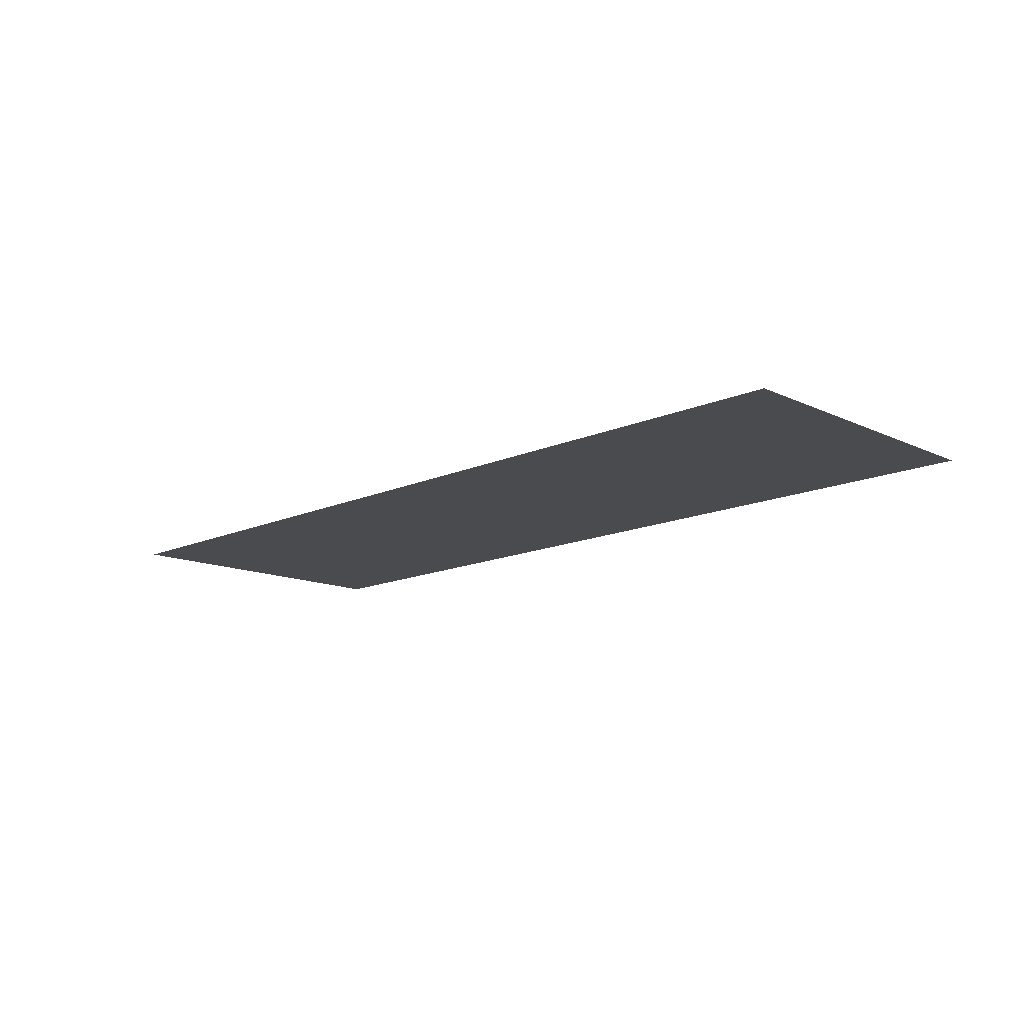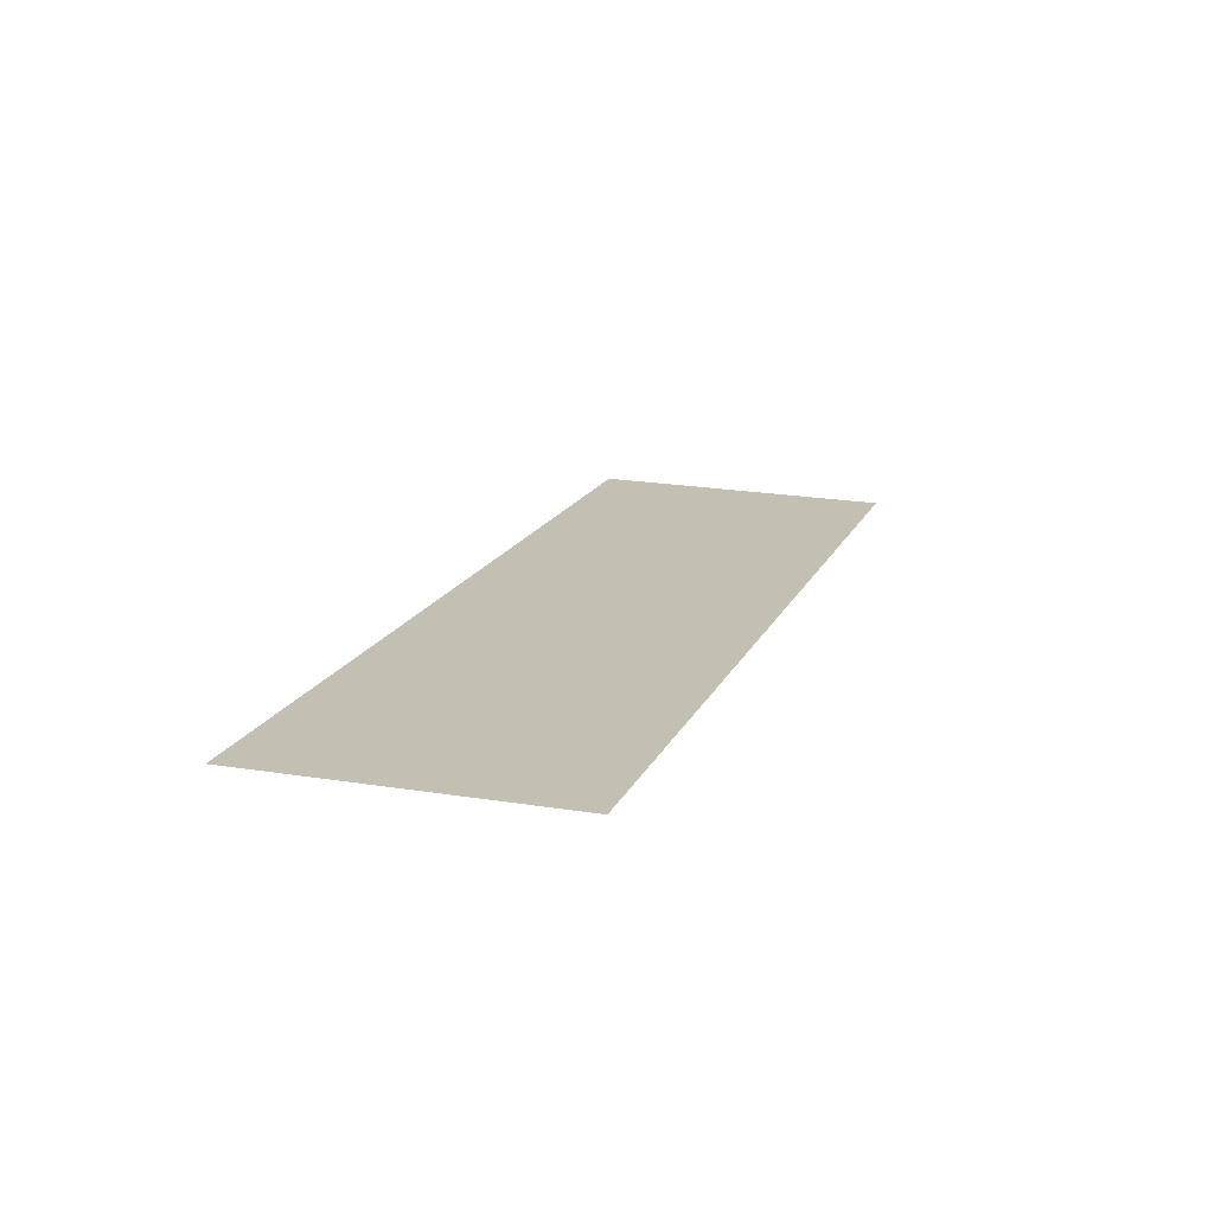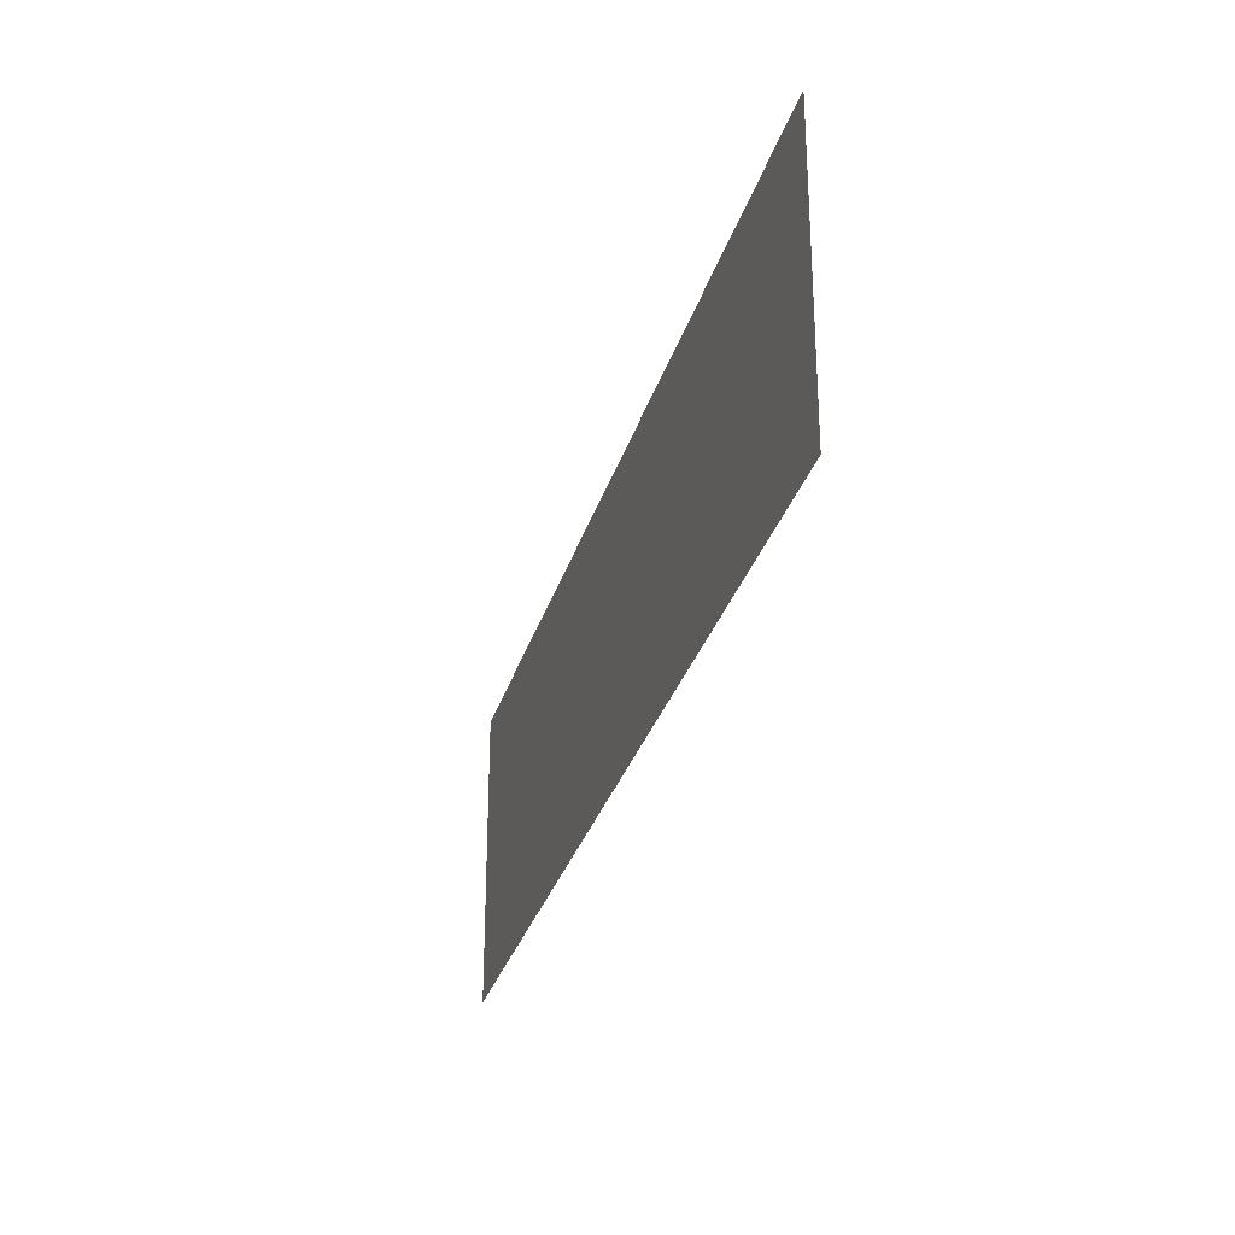
<metadata>
{"format":"obj","ext":"obj","renderer":"f3d","projection":"perspective","resolution":1024,"background":"white","views":[{"elev":-13.9,"azim":45.1,"up":"+Y"},{"elev":17.7,"azim":109.1,"up":"+Y"},{"elev":-32.8,"azim":73.5,"up":"+Z"}]}
</metadata>
<code>
v -0.4346 -0.0125 1.175
v -0.4346 -0.0125 1.352
v -0.8931 -0.0125 1.352
v -0.6025 -0.0125 1.085
v 0.8931 -0.0125 1.352
v 0.4346 -0.0125 1.352
v 0.4346 -0.0125 1.175
v 0.6025 -0.0125 1.085
v -0.4346 -0.0125 1.175
v -0.6025 -0.0125 1.085
v 0 -0.0125 1.085
v -0.3016 -0.0125 1.175
v -0.3016 -0.0125 1.175
v 0 -0.0125 1.085
v 0.1449 -0.0125 1.175
v 0.1449 -0.0125 1.175
v 0 -0.0125 1.085
v 0.6025 -0.0125 1.085
v 0.4346 -0.0125 1.175
v -0.6025 -0.0125 1.085
v -0.8931 -0.0125 1.352
v -0.8765 -0.0125 0.7486
v -0.6025 -0.0125 0.7439
v 0.8765 -0.0125 0.7486
v 0.8931 -0.0125 1.352
v 0.6025 -0.0125 1.085
v 0.6025 -0.0125 0.7439
v -0.8765 -0.0125 0.7486
v -0.8763 -0.0125 0.7439
v -0.6025 -0.0125 0.7439
v 0.6025 -0.0125 0.7439
v 0.8763 -0.0125 0.7439
v 0.8765 -0.0125 0.7486
v -0.3564 -0.0125 1.352
v -0.3698 -0.0125 1.303
v -0.2663 -0.0125 1.303
v -0.2529 -0.0125 1.352
v -0.2663 -0.0125 1.303
v -0.3698 -0.0125 1.303
v -0.3726 -0.0125 1.282
v -0.3711 -0.0125 1.267
v -0.2663 -0.0125 1.303
v -0.3711 -0.0125 1.267
v -0.3666 -0.0125 1.252
v -0.3593 -0.0125 1.239
v -0.2663 -0.0125 1.303
v -0.3593 -0.0125 1.239
v -0.3495 -0.0125 1.227
v -0.3376 -0.0125 1.217
v -0.2663 -0.0125 1.303
v -0.3376 -0.0125 1.217
v -0.324 -0.0125 1.21
v -0.3092 -0.0125 1.205
v -0.2663 -0.0125 1.303
v -0.3092 -0.0125 1.205
v -0.2938 -0.0125 1.204
v 0.1527 -0.0125 1.204
v 0.1506 -0.0125 1.303
v -0.2663 -0.0125 1.303
v 0.1527 -0.0125 1.204
v 0.1778 -0.0125 1.206
v 0.1578 -0.0125 1.304
v 0.1506 -0.0125 1.303
v 0.1778 -0.0125 1.206
v 0.2021 -0.0125 1.213
v 0.1647 -0.0125 1.306
v 0.1578 -0.0125 1.304
v 0.2021 -0.0125 1.213
v 0.2246 -0.0125 1.224
v 0.1711 -0.0125 1.309
v 0.1647 -0.0125 1.306
v 0.2246 -0.0125 1.224
v 0.2447 -0.0125 1.239
v 0.1768 -0.0125 1.314
v 0.1711 -0.0125 1.309
v 0.2447 -0.0125 1.239
v 0.2615 -0.0125 1.258
v 0.1817 -0.0125 1.319
v 0.1768 -0.0125 1.314
v 0.2615 -0.0125 1.258
v 0.2747 -0.0125 1.28
v 0.1854 -0.0125 1.325
v 0.1817 -0.0125 1.319
v 0.2747 -0.0125 1.28
v 0.2836 -0.0125 1.303
v 0.188 -0.0125 1.332
v 0.1854 -0.0125 1.325
v 0.2836 -0.0125 1.303
v 0.297 -0.0125 1.352
v 0.297 -0.0125 1.352
v 0.1936 -0.0125 1.352
v 0.188 -0.0125 1.332
v -0.2233 -0.0125 1.352
v -0.2529 -0.0125 1.352
v -0.2663 -0.0125 1.303
v -0.2289 -0.0125 1.332
v 0.1506 -0.0125 1.303
v 0.1289 -0.0125 1.332
v -0.2289 -0.0125 1.332
v -0.2663 -0.0125 1.303
v 0.1289 -0.0125 1.332
v 0.1506 -0.0125 1.303
v 0.1578 -0.0125 1.304
v 0.136 -0.0125 1.332
v 0.136 -0.0125 1.332
v 0.1578 -0.0125 1.304
v 0.1647 -0.0125 1.306
v 0.143 -0.0125 1.334
v 0.143 -0.0125 1.334
v 0.1647 -0.0125 1.306
v 0.1711 -0.0125 1.309
v 0.1494 -0.0125 1.338
v 0.1494 -0.0125 1.338
v 0.1711 -0.0125 1.309
v 0.1768 -0.0125 1.314
v 0.1551 -0.0125 1.342
v 0.1551 -0.0125 1.342
v 0.1768 -0.0125 1.314
v 0.1817 -0.0125 1.319
v 0.16 -0.0125 1.347
v 0.16 -0.0125 1.347
v 0.1817 -0.0125 1.319
v 0.1854 -0.0125 1.325
v 0.1629 -0.0125 1.352
v 0.1629 -0.0125 1.352
v 0.1854 -0.0125 1.325
v 0.188 -0.0125 1.332
v 0.1936 -0.0125 1.352
v -0.3994 -0.0125 1.303
v -0.3698 -0.0125 1.303
v -0.3564 -0.0125 1.352
v -0.3859 -0.0125 1.352
v -0.3698 -0.0125 1.303
v -0.3994 -0.0125 1.303
v -0.403 -0.0125 1.276
v -0.3726 -0.0125 1.282
v -0.3726 -0.0125 1.282
v -0.403 -0.0125 1.276
v -0.401 -0.0125 1.257
v -0.3711 -0.0125 1.267
v -0.3711 -0.0125 1.267
v -0.401 -0.0125 1.257
v -0.3953 -0.0125 1.238
v -0.3666 -0.0125 1.252
v -0.3666 -0.0125 1.252
v -0.3953 -0.0125 1.238
v -0.3859 -0.0125 1.22
v -0.3593 -0.0125 1.239
v -0.3593 -0.0125 1.239
v -0.3859 -0.0125 1.22
v -0.3733 -0.0125 1.205
v -0.3495 -0.0125 1.227
v -0.3495 -0.0125 1.227
v -0.3733 -0.0125 1.205
v -0.3579 -0.0125 1.192
v -0.3376 -0.0125 1.217
v -0.3376 -0.0125 1.217
v -0.3579 -0.0125 1.192
v -0.3404 -0.0125 1.183
v -0.324 -0.0125 1.21
v -0.324 -0.0125 1.21
v -0.3404 -0.0125 1.183
v -0.3214 -0.0125 1.177
v -0.3092 -0.0125 1.205
v -0.3092 -0.0125 1.205
v -0.3214 -0.0125 1.177
v -0.3016 -0.0125 1.175
v -0.2938 -0.0125 1.204
v -0.2938 -0.0125 1.204
v -0.3016 -0.0125 1.175
v 0.1449 -0.0125 1.175
v 0.1527 -0.0125 1.204
v 0.1527 -0.0125 1.204
v 0.1449 -0.0125 1.175
v 0.1772 -0.0125 1.178
v 0.1778 -0.0125 1.206
v 0.1778 -0.0125 1.206
v 0.1772 -0.0125 1.178
v 0.2083 -0.0125 1.187
v 0.2021 -0.0125 1.213
v 0.2021 -0.0125 1.213
v 0.2083 -0.0125 1.187
v 0.2373 -0.0125 1.202
v 0.2246 -0.0125 1.224
v 0.2246 -0.0125 1.224
v 0.2373 -0.0125 1.202
v 0.2631 -0.0125 1.221
v 0.2447 -0.0125 1.239
v 0.2447 -0.0125 1.239
v 0.2631 -0.0125 1.221
v 0.2848 -0.0125 1.245
v 0.2615 -0.0125 1.258
v 0.2615 -0.0125 1.258
v 0.2848 -0.0125 1.245
v 0.3017 -0.0125 1.273
v 0.2747 -0.0125 1.28
v 0.3131 -0.0125 1.303
v 0.2836 -0.0125 1.303
v 0.2747 -0.0125 1.28
v 0.3017 -0.0125 1.273
v 0.3266 -0.0125 1.352
v 0.297 -0.0125 1.352
v 0.2836 -0.0125 1.303
v 0.3131 -0.0125 1.303
v 0.1629 -0.0125 1.352
v -0.2233 -0.0125 1.352
v 0.16 -0.0125 1.347
v -0.2233 -0.0125 1.352
v 0.1494 -0.0125 1.338
v 0.1551 -0.0125 1.342
v 0.16 -0.0125 1.347
v -0.2233 -0.0125 1.352
v 0.136 -0.0125 1.332
v 0.143 -0.0125 1.334
v 0.1494 -0.0125 1.338
v -0.2233 -0.0125 1.352
v -0.2289 -0.0125 1.332
v 0.1289 -0.0125 1.332
v 0.136 -0.0125 1.332
v -0.3859 -0.0125 1.352
v -0.4346 -0.0125 1.352
v -0.3994 -0.0125 1.303
v -0.4346 -0.0125 1.352
v -0.403 -0.0125 1.276
v -0.3994 -0.0125 1.303
v -0.4346 -0.0125 1.175
v -0.401 -0.0125 1.257
v -0.403 -0.0125 1.276
v -0.4346 -0.0125 1.352
v -0.401 -0.0125 1.257
v -0.4346 -0.0125 1.175
v -0.3953 -0.0125 1.238
v -0.3953 -0.0125 1.238
v -0.4346 -0.0125 1.175
v -0.3859 -0.0125 1.22
v -0.3859 -0.0125 1.22
v -0.4346 -0.0125 1.175
v -0.3733 -0.0125 1.205
v -0.3733 -0.0125 1.205
v -0.4346 -0.0125 1.175
v -0.3579 -0.0125 1.192
v -0.3579 -0.0125 1.192
v -0.4346 -0.0125 1.175
v -0.3404 -0.0125 1.183
v -0.3404 -0.0125 1.183
v -0.4346 -0.0125 1.175
v -0.3214 -0.0125 1.177
v -0.3214 -0.0125 1.177
v -0.4346 -0.0125 1.175
v -0.3016 -0.0125 1.175
v 0.1772 -0.0125 1.178
v 0.1449 -0.0125 1.175
v 0.4346 -0.0125 1.175
v 0.2083 -0.0125 1.187
v 0.1772 -0.0125 1.178
v 0.4346 -0.0125 1.175
v 0.2373 -0.0125 1.202
v 0.2083 -0.0125 1.187
v 0.4346 -0.0125 1.175
v 0.2631 -0.0125 1.221
v 0.2373 -0.0125 1.202
v 0.4346 -0.0125 1.175
v 0.2848 -0.0125 1.245
v 0.2631 -0.0125 1.221
v 0.4346 -0.0125 1.175
v 0.3017 -0.0125 1.273
v 0.2848 -0.0125 1.245
v 0.4346 -0.0125 1.175
v 0.4346 -0.0125 1.352
v 0.4346 -0.0125 1.352
v 0.3131 -0.0125 1.303
v 0.3017 -0.0125 1.273
v 0.4346 -0.0125 1.352
v 0.3266 -0.0125 1.352
v 0.3131 -0.0125 1.303
v -0.369 -0.0125 0.763
v -0.3831 -0.0125 0.7439
v -0.3577 -0.0125 0.7439
v -0.275 -0.0125 0.8645
v -0.336 -0.0125 0.8085
v -0.3056 -0.0125 0.7439
v -0.1706 -0.0125 0.7439
v -0.2145 -0.0125 0.895
v -0.275 -0.0125 0.8645
v -0.3056 -0.0125 0.7439
v -0.0955 -0.0125 0.9425
v -0.1685 -0.0125 0.9185
v -0.1337 -0.0125 0.7439
v -0.01719 -0.0125 0.7439
v -0.026 -0.0125 0.9465
v -0.0955 -0.0125 0.9425
v -0.1337 -0.0125 0.7439
v 0.1337 -0.0125 0.7439
v 0.0955 -0.0125 0.9425
v 0.026 -0.0125 0.9465
v 0.01719 -0.0125 0.7439
v 0.0955 -0.0125 0.9425
v 0.1337 -0.0125 0.7439
v 0.1685 -0.0125 0.9185
v 0.3056 -0.0125 0.7439
v 0.275 -0.0125 0.8645
v 0.2145 -0.0125 0.895
v 0.1706 -0.0125 0.7439
v 0.275 -0.0125 0.8645
v 0.3056 -0.0125 0.7439
v 0.336 -0.0125 0.8085
v 0.369 -0.0125 0.763
v 0.3577 -0.0125 0.7439
v 0.3831 -0.0125 0.7439
v -0.4715 -0.0125 0.8065
v -0.5077 -0.0125 0.7439
v -0.3831 -0.0125 0.7439
v -0.3831 -0.0125 0.7439
v -0.369 -0.0125 0.763
v -0.4145 -0.0125 0.8775
v -0.4715 -0.0125 0.8065
v -0.3577 -0.0125 0.7439
v -0.3056 -0.0125 0.7439
v -0.336 -0.0125 0.8085
v -0.3577 -0.0125 0.7439
v -0.336 -0.0125 0.8085
v -0.4145 -0.0125 0.8775
v -0.369 -0.0125 0.763
v -0.3335 -0.0125 0.9485
v -0.4145 -0.0125 0.8775
v -0.336 -0.0125 0.8085
v -0.275 -0.0125 0.8645
v -0.2145 -0.0125 0.895
v -0.2225 -0.0125 1.01
v -0.3335 -0.0125 0.9485
v -0.275 -0.0125 0.8645
v -0.1706 -0.0125 0.7439
v -0.1685 -0.0125 0.9185
v -0.2225 -0.0125 1.01
v -0.2145 -0.0125 0.895
v -0.1706 -0.0125 0.7439
v -0.1337 -0.0125 0.7439
v -0.1685 -0.0125 0.9185
v -0.1685 -0.0125 0.9185
v -0.0955 -0.0125 0.9425
v -0.111 -0.0125 1.043
v -0.2225 -0.0125 1.01
v -0.0955 -0.0125 0.9425
v -0.026 -0.0125 0.9465
v 0 -0.0125 1.05
v -0.111 -0.0125 1.043
v -0.01719 -0.0125 0.7439
v 0.01719 -0.0125 0.7439
v -0.026 -0.0125 0.9465
v 0.01719 -0.0125 0.7439
v 0.026 -0.0125 0.9465
v 0 -0.0125 1.05
v -0.026 -0.0125 0.9465
v 0 -0.0125 1.05
v 0.026 -0.0125 0.9465
v 0.0955 -0.0125 0.9425
v 0.111 -0.0125 1.043
v 0.111 -0.0125 1.043
v 0.0955 -0.0125 0.9425
v 0.1685 -0.0125 0.9185
v 0.2225 -0.0125 1.01
v 0.1337 -0.0125 0.7439
v 0.1706 -0.0125 0.7439
v 0.1685 -0.0125 0.9185
v 0.1706 -0.0125 0.7439
v 0.2145 -0.0125 0.895
v 0.2225 -0.0125 1.01
v 0.1685 -0.0125 0.9185
v 0.3335 -0.0125 0.9485
v 0.2225 -0.0125 1.01
v 0.2145 -0.0125 0.895
v 0.275 -0.0125 0.8645
v 0.336 -0.0125 0.8085
v 0.4145 -0.0125 0.8775
v 0.3335 -0.0125 0.9485
v 0.275 -0.0125 0.8645
v 0.3056 -0.0125 0.7439
v 0.3577 -0.0125 0.7439
v 0.336 -0.0125 0.8085
v 0.3577 -0.0125 0.7439
v 0.369 -0.0125 0.763
v 0.4145 -0.0125 0.8775
v 0.336 -0.0125 0.8085
v 0.3831 -0.0125 0.7439
v 0.4715 -0.0125 0.8065
v 0.4145 -0.0125 0.8775
v 0.369 -0.0125 0.763
v 0.4715 -0.0125 0.8065
v 0.3831 -0.0125 0.7439
v 0.5077 -0.0125 0.7439
v -0.5077 -0.0125 0.7439
v -0.4715 -0.0125 0.8065
v -0.5005 -0.0125 0.8265
v -0.5483 -0.0125 0.7439
v -0.4145 -0.0125 0.8775
v -0.44 -0.0125 0.902
v -0.5005 -0.0125 0.8265
v -0.4715 -0.0125 0.8065
v -0.3335 -0.0125 0.9485
v -0.3535 -0.0125 0.9775
v -0.44 -0.0125 0.902
v -0.4145 -0.0125 0.8775
v -0.2225 -0.0125 1.01
v -0.236 -0.0125 1.042
v -0.3535 -0.0125 0.9775
v -0.3335 -0.0125 0.9485
v -0.111 -0.0125 1.043
v -0.117 -0.0125 1.077
v -0.236 -0.0125 1.042
v -0.2225 -0.0125 1.01
v 0 -0.0125 1.05
v 0 -0.0125 1.085
v -0.117 -0.0125 1.077
v -0.111 -0.0125 1.043
v 0.111 -0.0125 1.043
v 0.117 -0.0125 1.077
v 0 -0.0125 1.085
v 0 -0.0125 1.05
v 0.2225 -0.0125 1.01
v 0.236 -0.0125 1.042
v 0.117 -0.0125 1.077
v 0.111 -0.0125 1.043
v 0.3335 -0.0125 0.9485
v 0.3535 -0.0125 0.9775
v 0.236 -0.0125 1.042
v 0.2225 -0.0125 1.01
v 0.4145 -0.0125 0.8775
v 0.44 -0.0125 0.902
v 0.3535 -0.0125 0.9775
v 0.3335 -0.0125 0.9485
v 0.4715 -0.0125 0.8065
v 0.5005 -0.0125 0.8265
v 0.44 -0.0125 0.902
v 0.4145 -0.0125 0.8775
v 0.5005 -0.0125 0.8265
v 0.4715 -0.0125 0.8065
v 0.5077 -0.0125 0.7439
v 0.5483 -0.0125 0.7439
v -0.6025 -0.0125 1.085
v -0.117 -0.0125 1.077
v 0 -0.0125 1.085
v -0.6025 -0.0125 1.085
v -0.236 -0.0125 1.042
v -0.117 -0.0125 1.077
v -0.6025 -0.0125 1.085
v -0.3535 -0.0125 0.9775
v -0.236 -0.0125 1.042
v -0.6025 -0.0125 1.085
v -0.44 -0.0125 0.902
v -0.3535 -0.0125 0.9775
v -0.6025 -0.0125 1.085
v -0.5005 -0.0125 0.8265
v -0.44 -0.0125 0.902
v -0.6025 -0.0125 1.085
v -0.6025 -0.0125 0.7439
v -0.5483 -0.0125 0.7439
v -0.5005 -0.0125 0.8265
v 0.6025 -0.0125 1.085
v 0 -0.0125 1.085
v 0.117 -0.0125 1.077
v 0.6025 -0.0125 1.085
v 0.117 -0.0125 1.077
v 0.236 -0.0125 1.042
v 0.6025 -0.0125 1.085
v 0.236 -0.0125 1.042
v 0.3535 -0.0125 0.9775
v 0.6025 -0.0125 1.085
v 0.3535 -0.0125 0.9775
v 0.44 -0.0125 0.902
v 0.6025 -0.0125 1.085
v 0.44 -0.0125 0.902
v 0.5005 -0.0125 0.8265
v 0.6025 -0.0125 1.085
v 0.5005 -0.0125 0.8265
v 0.5483 -0.0125 0.7439
v 0.6025 -0.0125 0.7439
g mesh7212175
f 1 2 3
f 3 4 1
f 5 6 7
f 7 8 5
f 9 10 11
f 11 12 9
f 13 14 15
f 16 17 18
f 18 19 16
f 20 21 22
f 22 23 20
f 24 25 26
f 26 27 24
f 28 29 30
f 31 32 33
f 34 35 36
f 36 37 34
f 38 39 40
f 40 41 38
f 42 43 44
f 44 45 42
f 46 47 48
f 48 49 46
f 50 51 52
f 52 53 50
f 54 55 56
f 56 57 54
f 58 59 60
f 60 61 58
f 62 63 64
f 64 65 62
f 66 67 68
f 68 69 66
f 70 71 72
f 72 73 70
f 74 75 76
f 76 77 74
f 78 79 80
f 80 81 78
f 82 83 84
f 84 85 82
f 86 87 88
f 88 89 86
f 90 91 92
f 93 94 95
f 95 96 93
f 97 98 99
f 99 100 97
f 101 102 103
f 103 104 101
f 105 106 107
f 107 108 105
f 109 110 111
f 111 112 109
f 113 114 115
f 115 116 113
f 117 118 119
f 119 120 117
f 121 122 123
f 123 124 121
f 125 126 127
f 127 128 125
f 129 130 131
f 131 132 129
f 133 134 135
f 135 136 133
f 137 138 139
f 139 140 137
f 141 142 143
f 143 144 141
f 145 146 147
f 147 148 145
f 149 150 151
f 151 152 149
f 153 154 155
f 155 156 153
f 157 158 159
f 159 160 157
f 161 162 163
f 163 164 161
f 165 166 167
f 167 168 165
f 169 170 171
f 171 172 169
f 173 174 175
f 175 176 173
f 177 178 179
f 179 180 177
f 181 182 183
f 183 184 181
f 185 186 187
f 187 188 185
f 189 190 191
f 191 192 189
f 193 194 195
f 195 196 193
f 197 198 199
f 199 200 197
f 201 202 203
f 203 204 201
f 205 206 207
f 208 209 210
f 210 211 208
f 212 213 214
f 214 215 212
f 216 217 218
f 218 219 216
f 220 221 222
f 223 224 225
f 226 227 228
f 228 229 226
f 230 231 232
f 233 234 235
f 236 237 238
f 239 240 241
f 242 243 244
f 245 246 247
f 248 249 250
f 251 252 253
f 254 255 256
f 257 258 259
f 260 261 262
f 263 264 265
f 266 267 268
f 268 269 266
f 270 271 272
f 273 274 275
f 276 277 278
f 279 280 281
f 282 283 284
f 284 285 282
f 286 287 288
f 289 290 291
f 291 292 289
f 293 294 295
f 295 296 293
f 297 298 299
f 300 301 302
f 302 303 300
f 304 305 306
f 307 308 309
f 310 311 312
f 313 314 315
f 315 316 313
f 317 318 319
f 320 321 322
f 322 323 320
f 324 325 326
f 326 327 324
f 328 329 330
f 330 331 328
f 332 333 334
f 334 335 332
f 336 337 338
f 339 340 341
f 341 342 339
f 343 344 345
f 345 346 343
f 347 348 349
f 350 351 352
f 352 353 350
f 354 355 356
f 356 357 354
f 358 359 360
f 360 361 358
f 362 363 364
f 365 366 367
f 367 368 365
f 369 370 371
f 371 372 369
f 373 374 375
f 375 376 373
f 377 378 379
f 380 381 382
f 382 383 380
f 384 385 386
f 386 387 384
f 388 389 390
f 391 392 393
f 393 394 391
f 395 396 397
f 397 398 395
f 399 400 401
f 401 402 399
f 403 404 405
f 405 406 403
f 407 408 409
f 409 410 407
f 411 412 413
f 413 414 411
f 415 416 417
f 417 418 415
f 419 420 421
f 421 422 419
f 423 424 425
f 425 426 423
f 427 428 429
f 429 430 427
f 431 432 433
f 433 434 431
f 435 436 437
f 437 438 435
f 439 440 441
f 442 443 444
f 445 446 447
f 448 449 450
f 451 452 453
f 454 455 456
f 456 457 454
f 458 459 460
f 461 462 463
f 464 465 466
f 467 468 469
f 470 471 472
f 473 474 475
f 475 476 473

</code>
